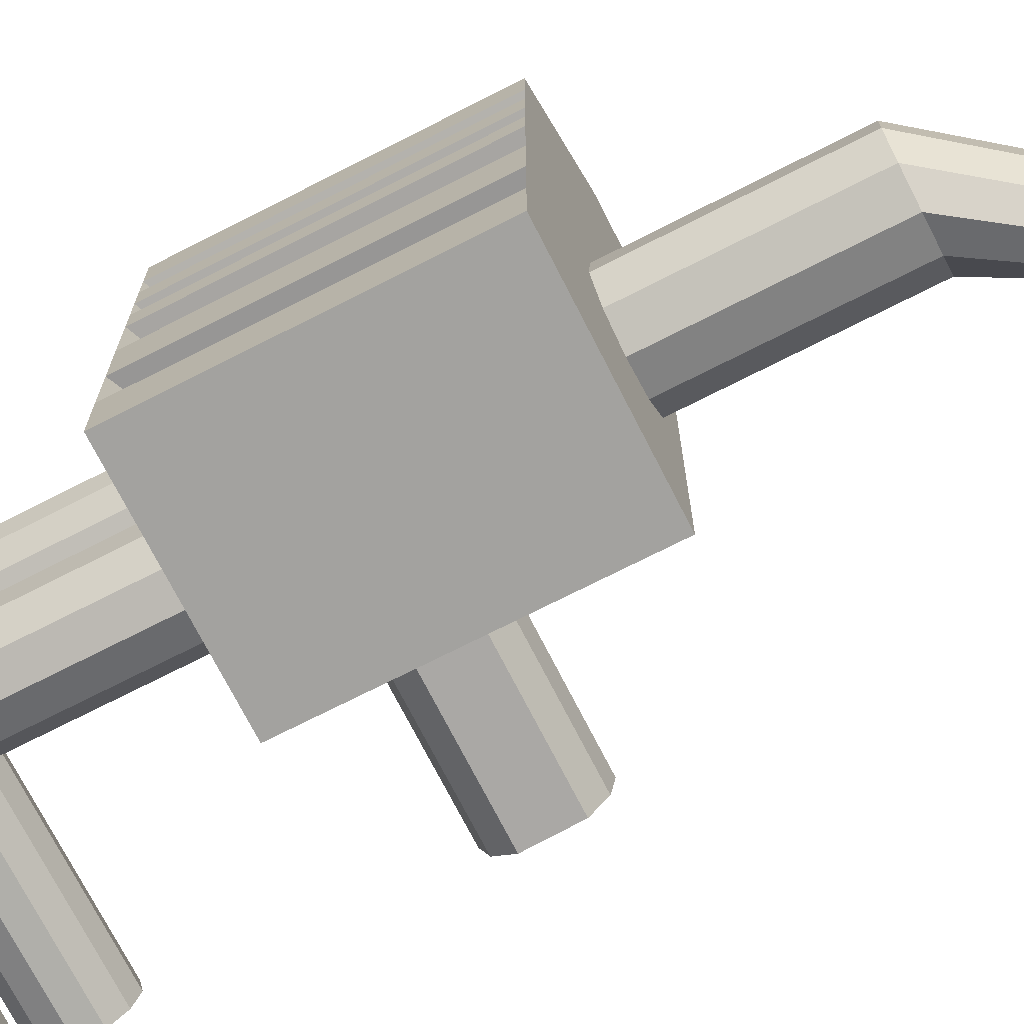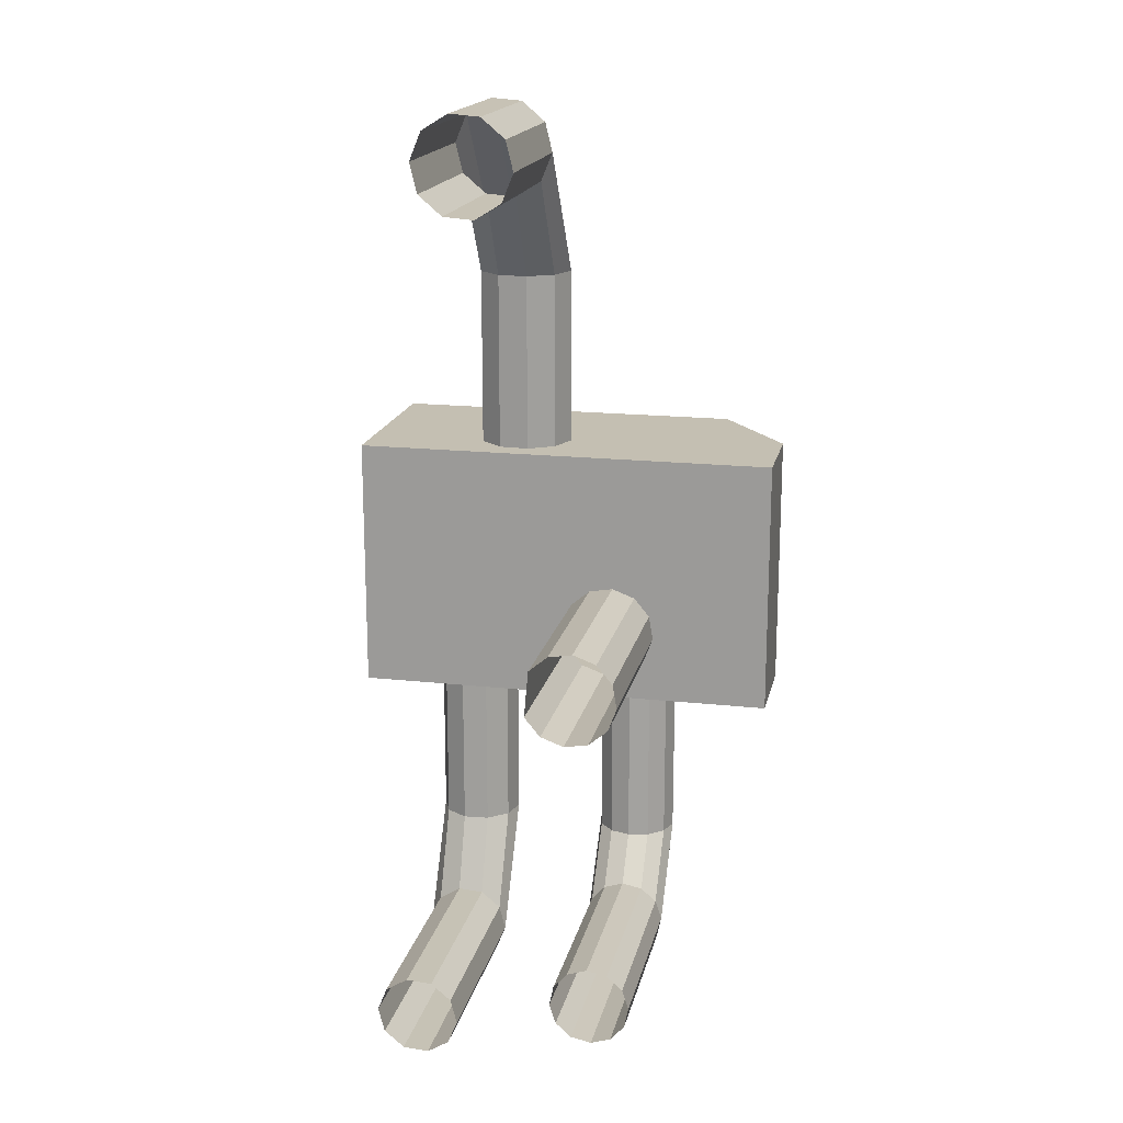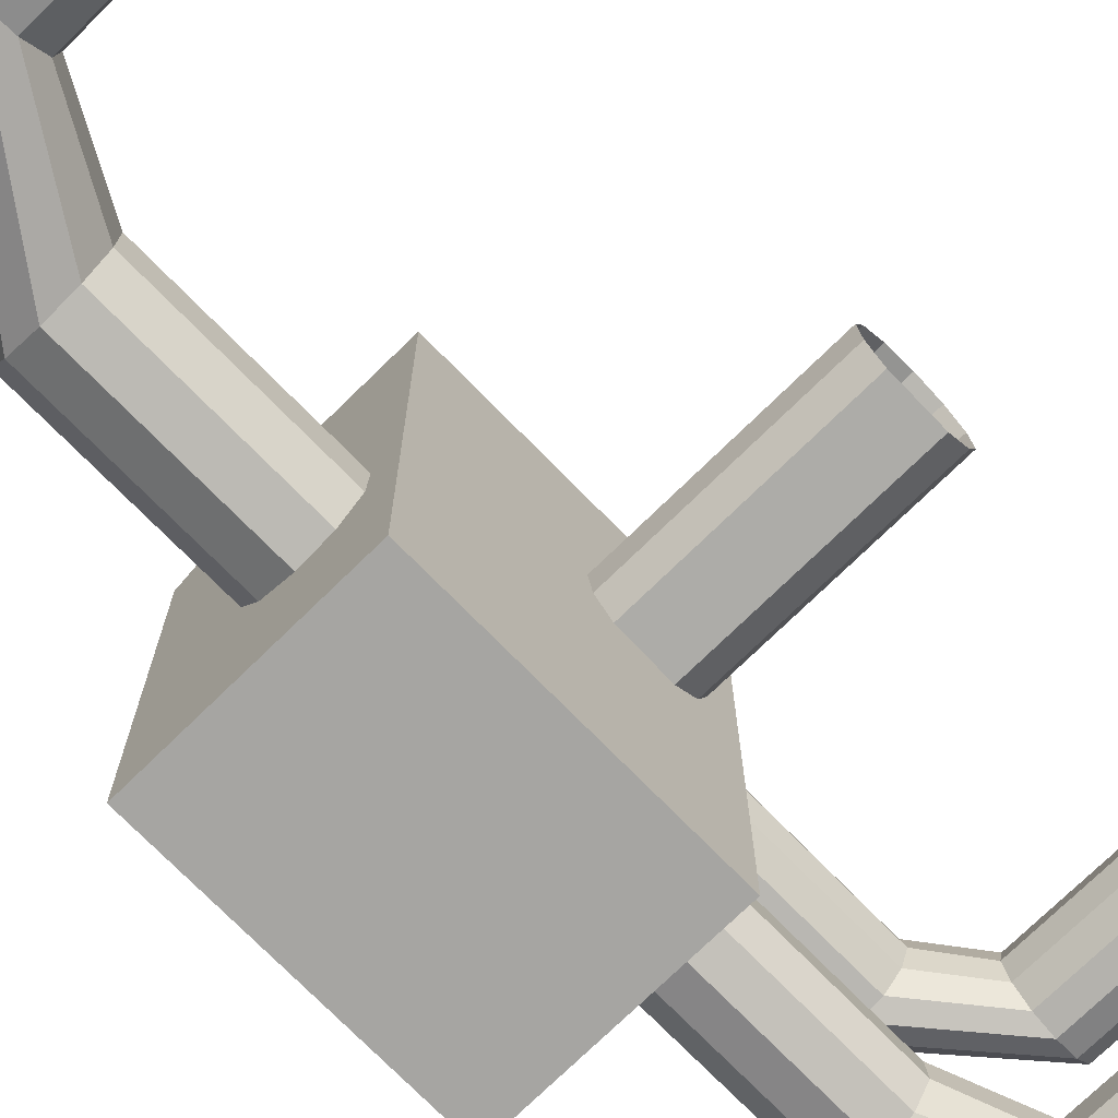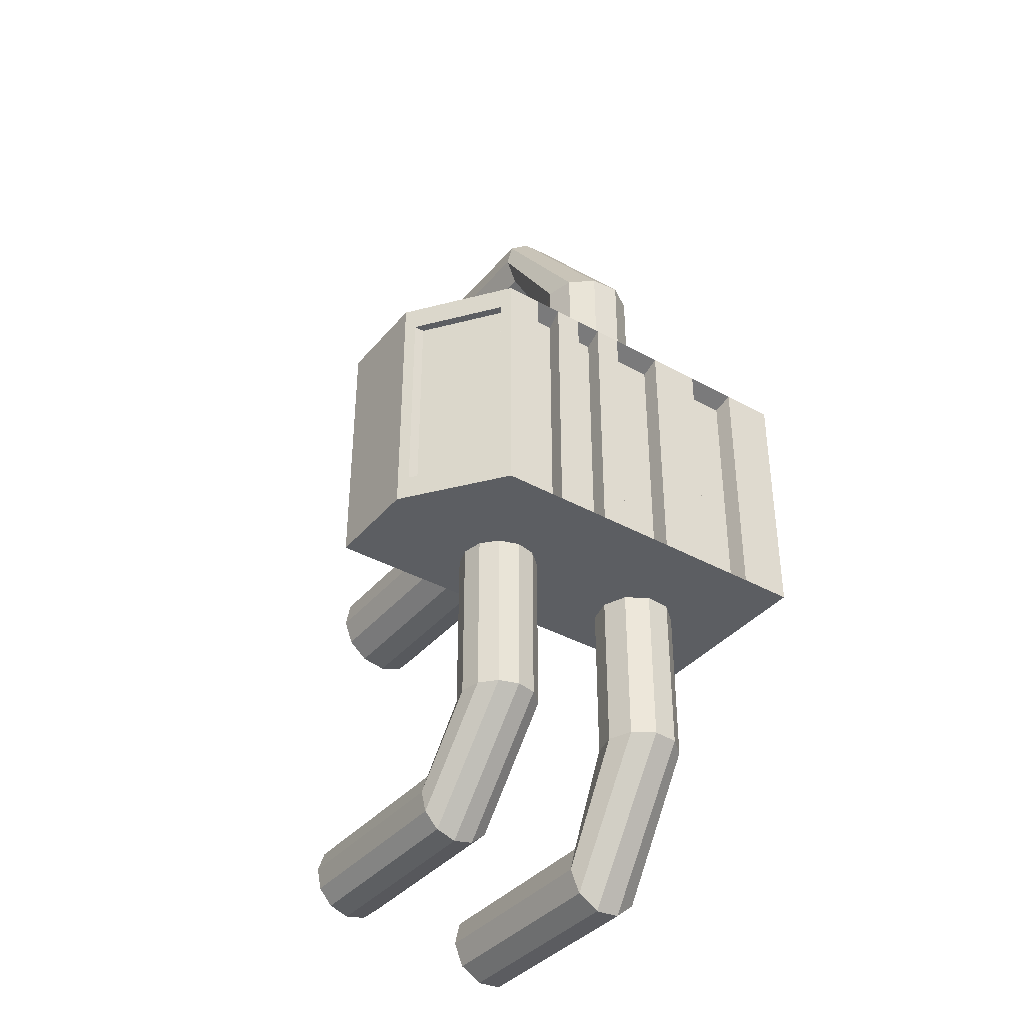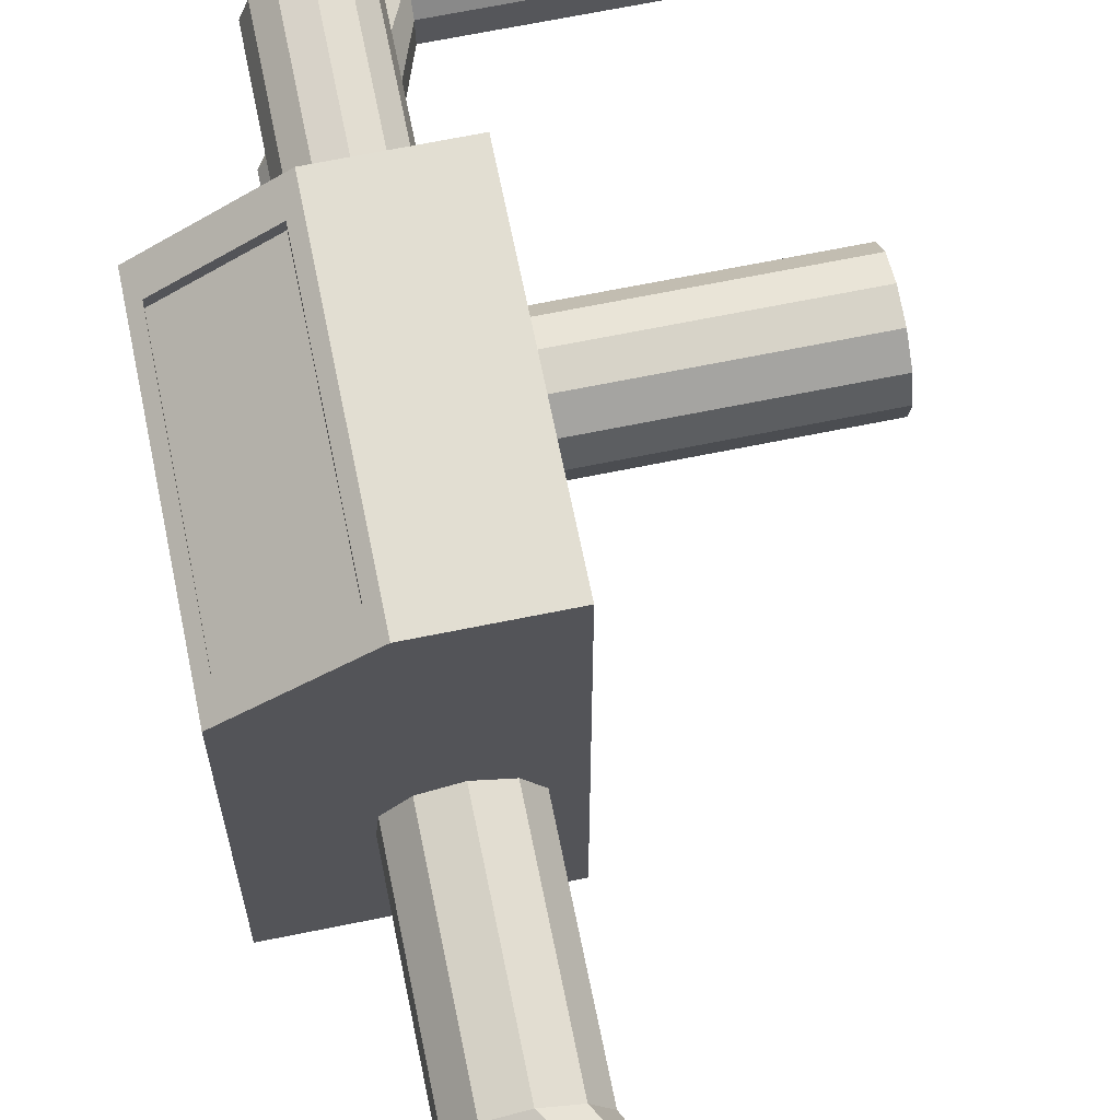
<metadata>
{"format":"obj","ext":"obj","renderer":"f3d","projection":"perspective","resolution":1024,"background":"white","views":[{"elev":-72.4,"azim":-63.0,"up":"+Y"},{"elev":17.6,"azim":102.1,"up":"+Z"},{"elev":-73.6,"azim":44.4,"up":"+Y"},{"elev":-38.1,"azim":-125.2,"up":"+Z"},{"elev":67.9,"azim":-11.5,"up":"+Y"}]}
</metadata>
<code>
g default
v -95.4 17.91 6.414
v -92.22 17.91 6.414
v -95.4 23.74 6.414
v -92.22 24.91 6.414
v -95.4 23.74 2.194
v -92.22 24.91 2.194
v -95.4 17.91 2.194
v -92.22 17.91 2.194
v -95.4 21.41 6.414
v -92.22 21.41 6.414
v -92.22 21.41 2.194
v -95.4 21.41 2.194
v -93.29 17.91 6.414
v -93.29 17.91 2.194
v -93.29 21.41 2.194
v -93.29 24.91 2.194
v -93.29 24.91 6.414
v -93.29 21.4 6.414
v -95.4 23.16 2.194
v -93.29 23.2 2.194
v -92.22 23.16 2.194
v -92.22 23.16 6.414
v -93.29 23.16 6.414
v -95.4 23.16 6.414
v -95.4 19.66 6.414
v -92.9 19.79 6.414
v -92.22 19.66 6.414
v -92.22 19.66 2.194
v -95.4 19.66 2.194
v -95.4 18.78 6.414
v -93.29 18.78 6.414
v -92.22 18.78 6.414
v -92.22 18.78 2.194
v -93.3 18.88 2.194
v -95.4 18.78 2.194
v -95.4 22.28 6.414
v -93.29 22.28 6.414
v -92.22 22.28 6.414
v -92.22 22.28 2.194
v -95.4 22.28 2.194
v -92.75 21.41 2.194
v -92.6 19.48 2.194
v -92.85 19.07 2.194
v -92.75 17.91 2.194
v -92.75 17.91 6.414
v -92.75 18.78 6.414
v -92.55 20.2 6.414
v -92.79 21.2 6.414
v -92.75 22.28 6.414
v -92.75 23.16 6.414
v -92.75 24.91 6.414
v -92.75 24.91 2.194
v -92.96 23.1 2.194
v -92.67 22.51 2.194
v -95.4 21.85 6.414
v -93.29 21.85 6.414
v -92.75 21.85 6.414
v -92.22 21.85 6.414
v -92.22 21.85 2.194
v -92.77 22.18 2.194
v -93.03 21.96 2.194
v -95.4 21.85 2.194
v -92.22 20.53 2.194
v -92.22 20.53 6.414
v -92.51 20.74 6.414
v -95.4 20.53 6.414
v -95.4 20.53 2.194
v -92.95 20.32 2.194
v -92.64 19.95 2.194
v -95.4 23.74 4.086
v -93.29 24.91 4.086
v -92.75 24.91 4.086
v -92.22 24.91 4.086
v -92.22 23.16 4.086
v -92.22 22.28 4.267
v -92.22 21.82 4.178
v -92.22 21.46 4.086
v -92.22 20.53 4.086
v -92.22 19.66 4.086
v -92.22 18.78 4.086
v -92.22 17.91 4.086
v -92.75 17.91 4.086
v -93.29 17.91 4.086
v -95.4 17.91 4.086
v -95.4 18.78 4.086
v -95.4 19.66 4.086
v -95.4 20.53 4.086
v -95.4 21.41 4.086
v -95.4 21.85 4.086
v -95.4 22.28 4.086
v -95.4 23.16 4.086
v -92.22 23.12 3.293
v -92.22 21.39 2.959
v -92.22 21.7 2.603
v -92.22 22.15 2.448
v -92.22 22.97 2.847
v -93.82 17.91 6.414
v -93.82 17.91 4.086
v -93.82 17.91 2.194
v -94.07 19.36 2.194
v -94.11 19.84 2.194
v -93.86 20.25 2.194
v -93.82 21.41 2.194
v -93.82 21.85 2.194
v -93.91 22.25 2.194
v -93.87 22.91 2.194
v -93.82 24.91 2.194
v -93.82 24.91 4.086
v -93.82 24.91 6.414
v -93.82 23.16 6.414
v -93.82 22.28 6.414
v -93.82 21.85 6.414
v -94.16 20.87 6.414
v -94.2 20.33 6.414
v -93.92 19.87 6.414
v -93.82 18.78 6.414
v -95.4 22.72 2.194
v -93.98 22.58 2.194
v -92.73 22.84 2.194
v -92.22 22.72 2.194
v -92.22 22.61 2.538
v -92.22 23.03 3.756
v -92.22 22.72 4.086
v -92.22 22.72 6.414
v -92.75 22.72 6.414
v -93.29 22.72 6.414
v -93.82 22.72 6.414
v -95.4 22.72 6.414
v -95.4 22.72 4.086
v -93.56 21.41 2.194
v -93.41 20.43 2.194
v -93.76 19 2.194
v -93.56 17.91 2.194
v -93.56 17.91 4.086
v -93.56 17.91 6.414
v -93.56 18.78 6.414
v -93.42 19.66 6.414
v -93.81 21.28 6.414
v -93.56 21.85 6.414
v -93.56 22.28 6.414
v -93.56 22.72 6.414
v -93.56 23.16 6.414
v -93.56 24.91 6.414
v -93.56 24.91 4.086
v -93.56 24.91 2.194
v -93.62 23.14 2.194
v -93.69 22 2.194
v -93.36 21.89 2.194
v -92.73 22.84 -0.5866
v -92.67 22.51 -0.5866
v -93.91 22.25 -0.5866
v -93.98 22.58 -0.5866
v -93.69 22 -0.5866
v -92.77 22.18 -0.5866
v -93.03 21.96 -0.5866
v -93.62 23.14 -0.5866
v -93.87 22.91 -0.5866
v -92.96 23.1 -0.5866
v -93.29 23.2 -0.5866
v -93.36 21.89 -0.5866
v -92.14 22.84 -1.361
v -92.14 22.51 -1.292
v -92.2 22.25 -2.538
v -92.2 22.58 -2.607
v -92.19 22 -2.312
v -92.14 22.18 -1.399
v -92.15 21.96 -1.654
v -92.18 23.14 -2.245
v -92.19 22.91 -2.5
v -92.15 23.1 -1.588
v -92.17 23.2 -1.911
v -92.17 21.89 -1.988
v -88.92 22.84 -1.361
v -88.92 22.51 -1.292
v -88.92 22.25 -2.538
v -88.92 22.58 -2.607
v -88.92 22 -2.312
v -88.92 22.18 -1.399
v -88.92 21.96 -1.654
v -88.92 23.14 -2.245
v -88.92 22.91 -2.5
v -88.92 23.1 -1.588
v -88.92 23.2 -1.911
v -88.92 21.89 -1.988
v -92.22 22.9 3.692
v -92.22 22.64 4.001
v -92.22 22.27 4.139
v -92.22 21.87 4.07
v -92.22 21.56 3.813
v -92.22 21.49 3.039
v -92.22 21.75 2.731
v -92.22 22.13 2.593
v -92.22 22.52 2.661
v -92.22 22.97 3.296
v -92.22 22.83 2.919
v -90.45 22.9 3.692
v -90.45 22.64 4.001
v -90.45 22.27 4.139
v -90.45 21.87 4.07
v -90.45 21.56 3.813
v -90.45 21.49 3.039
v -90.45 21.75 2.731
v -90.45 22.13 2.593
v -90.45 22.52 2.661
v -90.45 22.97 3.296
v -90.45 22.83 2.919
v -88.91 22.9 3.692
v -88.91 22.64 4.001
v -88.91 22.27 4.139
v -88.91 21.87 4.07
v -88.91 21.56 3.813
v -88.91 21.49 3.039
v -88.91 21.75 2.731
v -88.91 22.13 2.593
v -88.91 22.52 2.661
v -88.91 22.97 3.296
v -88.91 22.83 2.919
v -93.98 24.8 2.602
v -95.25 23.86 2.602
v -95.25 23.86 4.086
v -93.98 24.8 4.086
v -95.25 23.86 6.006
v -93.98 24.8 6.006
v -93.98 24.63 2.602
v -95.25 23.69 2.602
v -95.25 23.69 4.086
v -93.98 24.63 4.086
v -95.25 23.69 6.006
v -93.98 24.63 6.006
v -95.09 18.83 4.086
v -95.09 19.69 4.086
v -95.09 18.83 6.278
v -95.09 19.69 6.278
v -95.09 18.83 2.33
v -95.09 19.69 2.33
v -95.09 21.83 4.086
v -95.09 22.25 4.086
v -95.09 21.83 6.278
v -95.09 22.25 6.278
v -95.09 21.83 2.33
v -95.09 22.25 2.33
v -95.09 20.54 4.086
v -95.09 21.4 4.086
v -95.09 20.54 6.278
v -95.09 21.4 6.278
v -95.09 20.54 2.33
v -95.09 21.4 2.33
v -95.09 22.68 4.086
v -95.09 23.11 4.086
v -95.09 22.68 6.278
v -95.09 23.11 6.278
v -95.09 22.68 2.33
v -95.09 23.11 2.33
v -93 20.23 2.194
v -92.73 19.91 2.194
v -92.7 19.49 2.194
v -94.02 19.82 2.194
v -93.8 20.18 2.194
v -93.41 20.33 2.194
v -92.92 19.14 2.194
v -93.31 18.98 2.194
v -93.99 19.4 2.194
v -93.72 19.08 2.194
v -93 20.23 -0.5419
v -92.73 19.91 -0.5419
v -92.7 19.49 -0.5419
v -94.02 19.82 -0.5419
v -93.8 20.18 -0.5419
v -93.41 20.33 -0.5419
v -92.92 19.14 -0.5419
v -93.31 18.98 -0.5419
v -93.99 19.4 -0.5419
v -93.72 19.08 -0.5419
v -92.26 20.23 -2.061
v -92.25 19.91 -1.791
v -92.25 19.49 -1.762
v -92.29 19.82 -3.078
v -92.28 20.18 -2.856
v -92.27 20.33 -2.467
v -92.26 19.14 -1.984
v -92.27 18.98 -2.372
v -92.29 19.4 -3.048
v -92.28 19.08 -2.779
v -88.85 20.23 -2.061
v -88.84 19.91 -1.791
v -88.84 19.49 -1.762
v -88.87 19.82 -3.078
v -88.87 20.18 -2.856
v -88.86 20.33 -2.467
v -88.84 19.14 -1.984
v -88.85 18.98 -2.372
v -88.87 19.4 -3.048
v -88.86 19.08 -2.779
v -92.59 20.72 6.414
v -92.95 19.86 6.414
v -92.63 20.23 6.414
v -94.13 20.35 6.414
v -93.88 19.93 6.414
v -93.42 19.74 6.414
v -93.3 21.32 6.414
v -92.85 21.14 6.414
v -94.09 20.84 6.414
v -93.78 21.21 6.414
v -92.59 20.72 9.343
v -92.95 19.86 9.343
v -92.63 20.23 9.343
v -94.13 20.35 9.343
v -93.88 19.93 9.343
v -93.42 19.74 9.343
v -93.3 21.32 9.343
v -92.85 21.14 9.343
v -94.09 20.84 9.343
v -93.78 21.21 9.343
v -91.85 20.72 10.75
v -91.84 19.86 11.1
v -91.85 20.23 10.78
v -91.83 20.35 12.29
v -91.83 19.93 12.03
v -91.84 19.74 11.58
v -91.84 21.32 11.45
v -91.84 21.14 11
v -91.83 20.84 12.25
v -91.83 21.21 11.93
v -89.19 20.72 10.75
v -89.18 19.86 11.1
v -89.19 20.23 10.78
v -89.17 20.35 12.29
v -89.17 19.93 12.03
v -89.18 19.74 11.58
v -89.18 21.32 11.45
v -89.18 21.14 11
v -89.17 20.84 12.25
v -89.17 21.21 11.93
g pCube36 Protein_Machine
f 49 125 126 37
f 71 72 52 16
f 82 83 14 44
f 90 129 117 40
f 78 79 28 63
f 86 87 67 29
f 133 134 98 99
f 108 144 145 107
f 140 141 127 111
f 106 107 145 146
f 52 53 20 16
f 73 74 92 96 21 6
f 17 23 50 51
f 109 110 142 143
f 91 70 5 19
f 115 116 136 137
f 46 47 26 31
f 79 80 33 28
f 230 231 235 234
f 116 97 135 136
f 45 46 31 13
f 80 81 8 33
f 14 34 43 44
f 99 100 132 133
f 7 84 85 35
f 111 112 139 140
f 56 57 49 37
f 104 105 147 148
f 236 237 241 240
f 28 42 69 63
f 33 43 42 28
f 44 43 33 8
f 81 82 44 8
f 32 46 45 2
f 27 47 46 32
f 64 65 47 27
f 38 49 57 58
f 124 125 49 38
f 51 50 22 4
f 72 73 6 52
f 21 53 52 6
f 39 54 119 120
f 59 60 54 39
f 112 113 138 139
f 48 57 56 18
f 58 57 48 10
f 41 60 59 11
f 15 61 60 41
f 103 104 148 130
f 88 89 62 12
f 93 77 78 63 11
f 48 65 64 10
f 242 243 247 246
f 102 103 130 131
f 41 69 68 15
f 63 69 41 11
f 108 109 143 144
f 72 71 17 51
f 73 72 51 4
f 22 74 73 4
f 38 75 123 124
f 58 76 75 38
f 10 77 76 58
f 64 78 77 10
f 27 79 78 64
f 32 80 79 27
f 2 81 80 32
f 45 82 81 2
f 13 83 82 45
f 97 98 134 135
f 85 84 1 30
f 231 230 232 233
f 87 86 25 66
f 243 242 244 245
f 89 88 9 55
f 237 236 238 239
f 128 129 90 36
f 70 91 24 3
f 94 93 11 59
f 95 94 59 39
f 120 121 95 39
f 84 98 97 1
f 98 84 7 99
f 35 100 99 7
f 29 101 100 35
f 67 102 101 29
f 12 103 102 67
f 62 104 103 12
f 40 105 104 62
f 117 118 105 40
f 5 107 106 19
f 225 226 227 224
f 228 229 227 226
f 24 110 109 3
f 36 111 127 128
f 55 112 111 36
f 9 113 112 55
f 66 114 113 9
f 25 115 114 66
f 30 116 115 25
f 1 97 116 30
f 19 106 118 117
f 120 119 53 21
f 96 121 120 21
f 74 123 122 92
f 124 123 74 22
f 22 50 125 124
f 126 125 50 23
f 110 127 141 142
f 128 127 110 24
f 249 248 250 251
f 248 249 253 252
f 131 130 15 68
f 133 132 34 14
f 14 83 134 133
f 135 134 83 13
f 136 135 13 31
f 137 136 31 26
f 139 138 18 56
f 140 139 56 37
f 126 141 140 37
f 142 141 126 23
f 143 142 23 17
f 144 143 17 71
f 144 71 16 145
f 146 145 16 20
f 130 148 61 15
f 119 54 150 149
f 105 118 152 151
f 147 105 151 153
f 60 61 155 154
f 54 60 154 150
f 118 106 157 152
f 106 146 156 157
f 53 119 149 158
f 20 53 158 159
f 146 20 159 156
f 148 147 153 160
f 61 148 160 155
f 149 150 162 161
f 151 152 164 163
f 153 151 163 165
f 154 155 167 166
f 150 154 166 162
f 152 157 169 164
f 157 156 168 169
f 158 149 161 170
f 159 158 170 171
f 156 159 171 168
f 160 153 165 172
f 155 160 172 167
f 161 162 174 173
f 163 164 176 175
f 165 163 175 177
f 166 167 179 178
f 162 166 178 174
f 164 169 181 176
f 169 168 180 181
f 170 161 173 182
f 171 170 182 183
f 168 171 183 180
f 172 165 177 184
f 167 172 184 179
f 122 123 186 185
f 123 75 187 186
f 75 76 188 187
f 76 77 189 188
f 189 77 93 190
f 93 94 191 190
f 94 95 192 191
f 95 121 193 192
f 92 122 185 194
f 121 96 195 193
f 96 92 194 195
f 185 186 197 196
f 186 187 198 197
f 187 188 199 198
f 188 189 200 199
f 200 189 190 201
f 190 191 202 201
f 191 192 203 202
f 192 193 204 203
f 194 185 196 205
f 193 195 206 204
f 195 194 205 206
f 196 197 208 207
f 197 198 209 208
f 198 199 210 209
f 199 200 211 210
f 211 200 201 212
f 201 202 213 212
f 202 203 214 213
f 203 204 215 214
f 205 196 207 216
f 204 206 217 215
f 206 205 216 217
f 107 5 219 218
f 219 5 70 220
f 221 108 107 218
f 3 109 223 222
f 109 108 221 223
f 70 3 222 220
f 218 219 225 224
f 225 219 220 226
f 224 227 221 218
f 222 223 229 228
f 223 221 227 229
f 220 222 228 226
f 231 86 29 235
f 85 30 232 230
f 30 25 233 232
f 25 86 231 233
f 230 234 35 85
f 29 35 234 235
f 237 90 40 241
f 89 55 238 236
f 55 36 239 238
f 36 90 237 239
f 236 240 62 89
f 40 62 240 241
f 243 88 12 247
f 87 66 244 242
f 66 9 245 244
f 9 88 243 245
f 242 246 67 87
f 12 67 246 247
f 129 128 250 248
f 128 24 251 250
f 24 91 249 251
f 249 91 19 253
f 248 252 117 129
f 19 117 252 253
f 68 69 255 254
f 69 42 256 255
f 101 102 258 257
f 102 131 259 258
f 42 43 260 256
f 43 34 261 260
f 100 101 257 262
f 132 100 262 263
f 131 68 254 259
f 34 132 263 261
f 254 255 265 264
f 255 256 266 265
f 257 258 268 267
f 258 259 269 268
f 256 260 270 266
f 260 261 271 270
f 262 257 267 272
f 263 262 272 273
f 259 254 264 269
f 261 263 273 271
f 264 265 275 274
f 265 266 276 275
f 267 268 278 277
f 268 269 279 278
f 266 270 280 276
f 270 271 281 280
f 272 267 277 282
f 273 272 282 283
f 269 264 274 279
f 271 273 283 281
f 274 275 285 284
f 275 276 286 285
f 277 278 288 287
f 278 279 289 288
f 276 280 290 286
f 280 281 291 290
f 282 277 287 292
f 283 282 292 293
f 279 274 284 289
f 281 283 293 291
f 26 47 296 295
f 47 65 294 296
f 114 115 298 297
f 115 137 299 298
f 65 48 301 294
f 48 18 300 301
f 113 114 297 302
f 138 113 302 303
f 137 26 295 299
f 18 138 303 300
f 295 296 306 305
f 296 294 304 306
f 297 298 308 307
f 298 299 309 308
f 294 301 311 304
f 301 300 310 311
f 302 297 307 312
f 303 302 312 313
f 299 295 305 309
f 300 303 313 310
f 305 306 316 315
f 306 304 314 316
f 307 308 318 317
f 308 309 319 318
f 304 311 321 314
f 311 310 320 321
f 312 307 317 322
f 313 312 322 323
f 309 305 315 319
f 310 313 323 320
f 315 316 326 325
f 316 314 324 326
f 317 318 328 327
f 318 319 329 328
f 314 321 331 324
f 321 320 330 331
f 322 317 327 332
f 323 322 332 333
f 319 315 325 329
f 320 323 333 330

</code>
